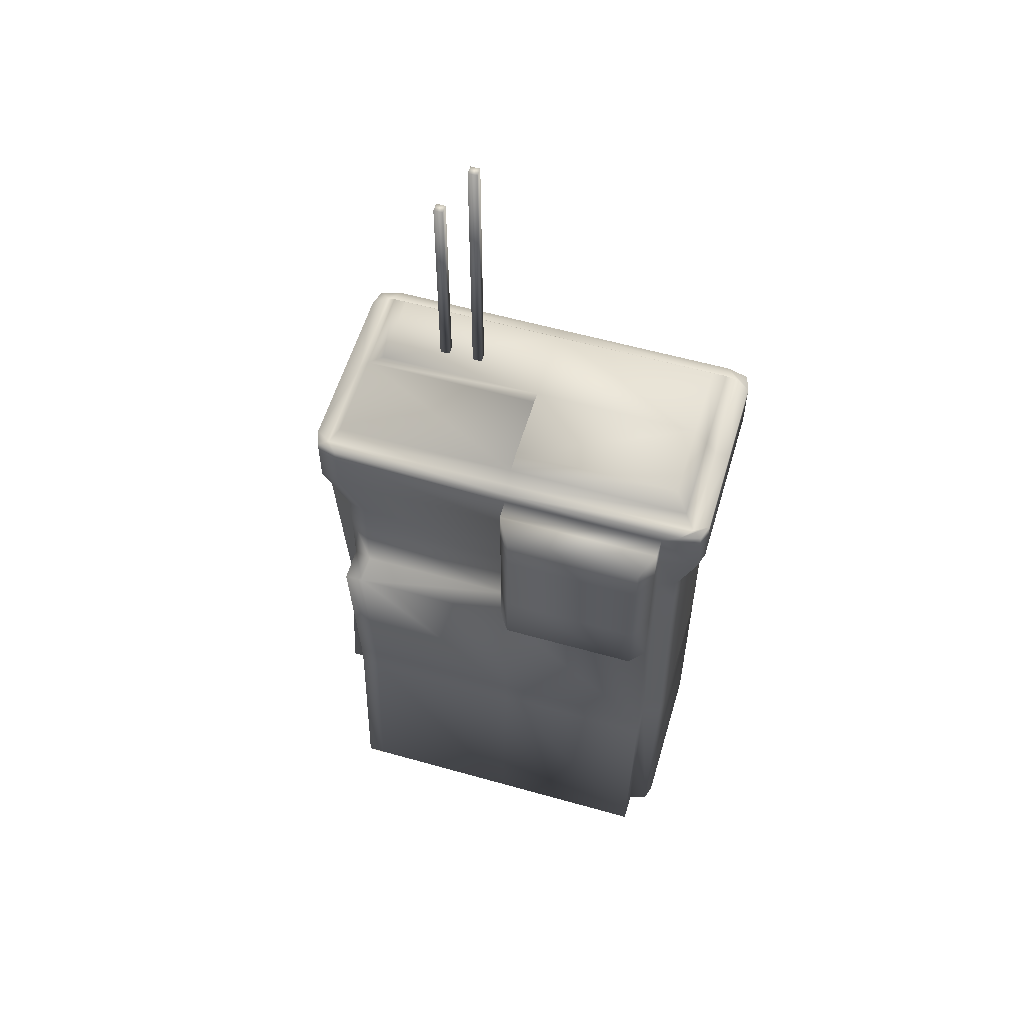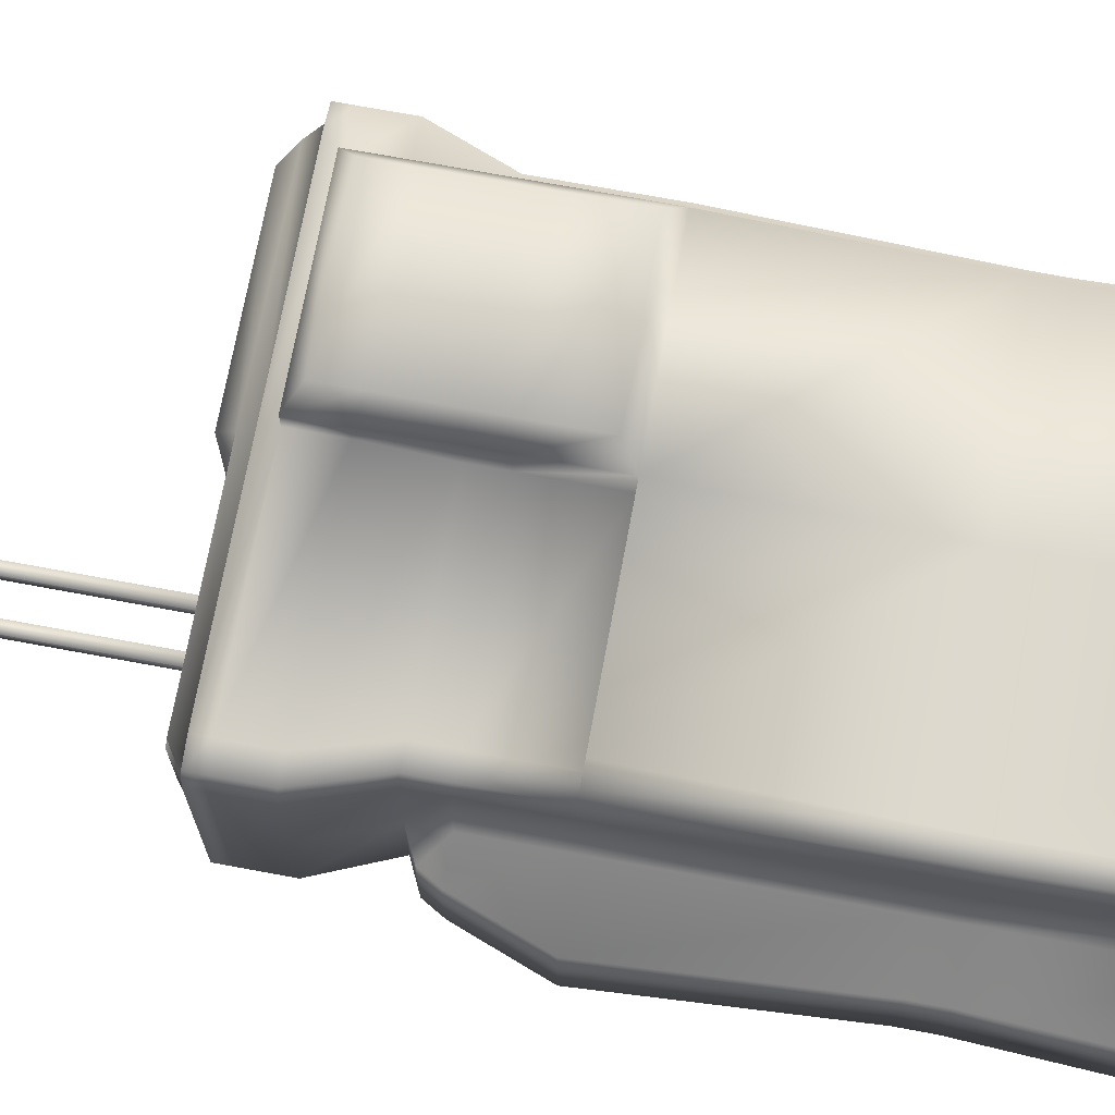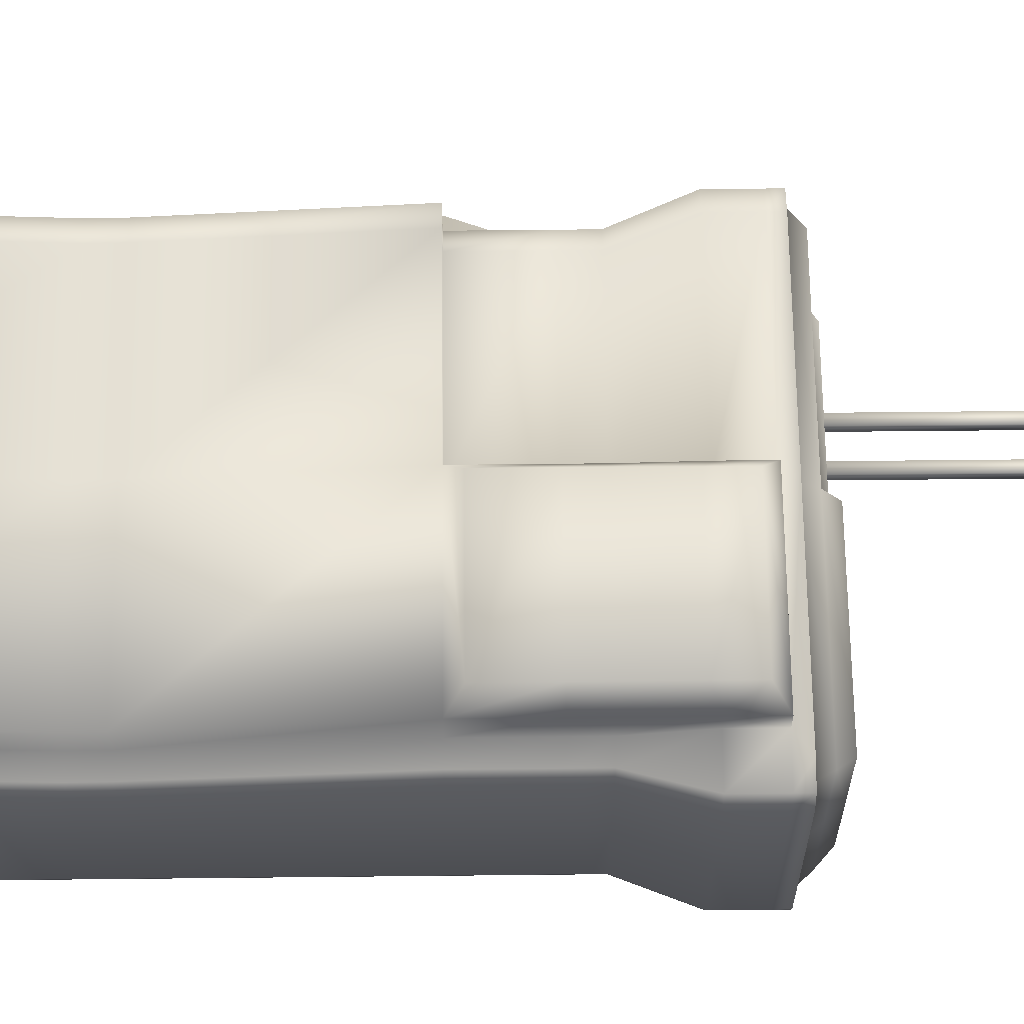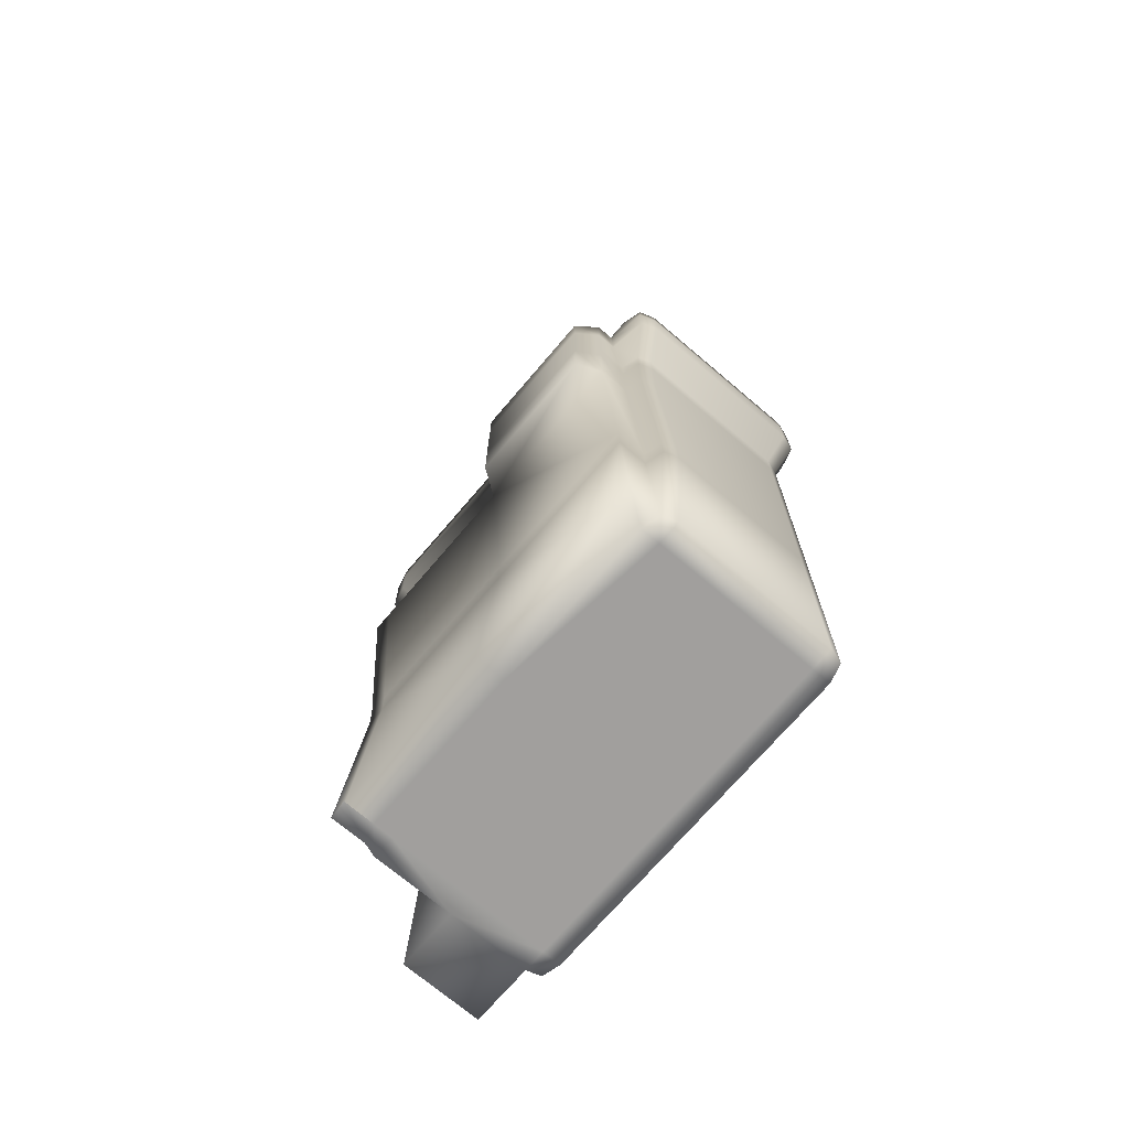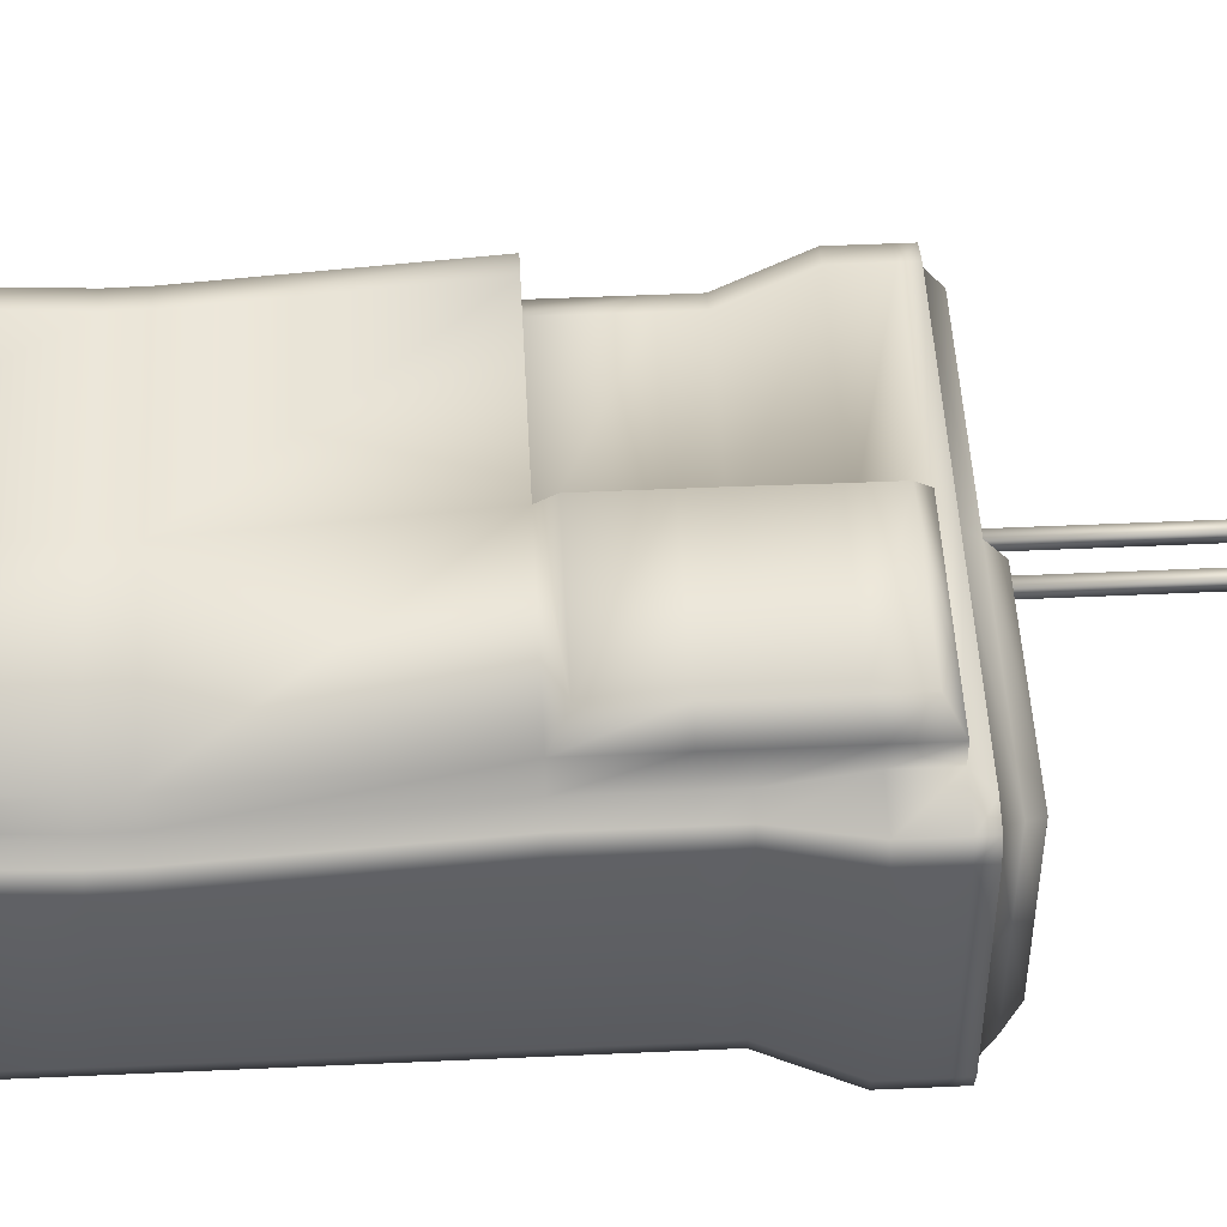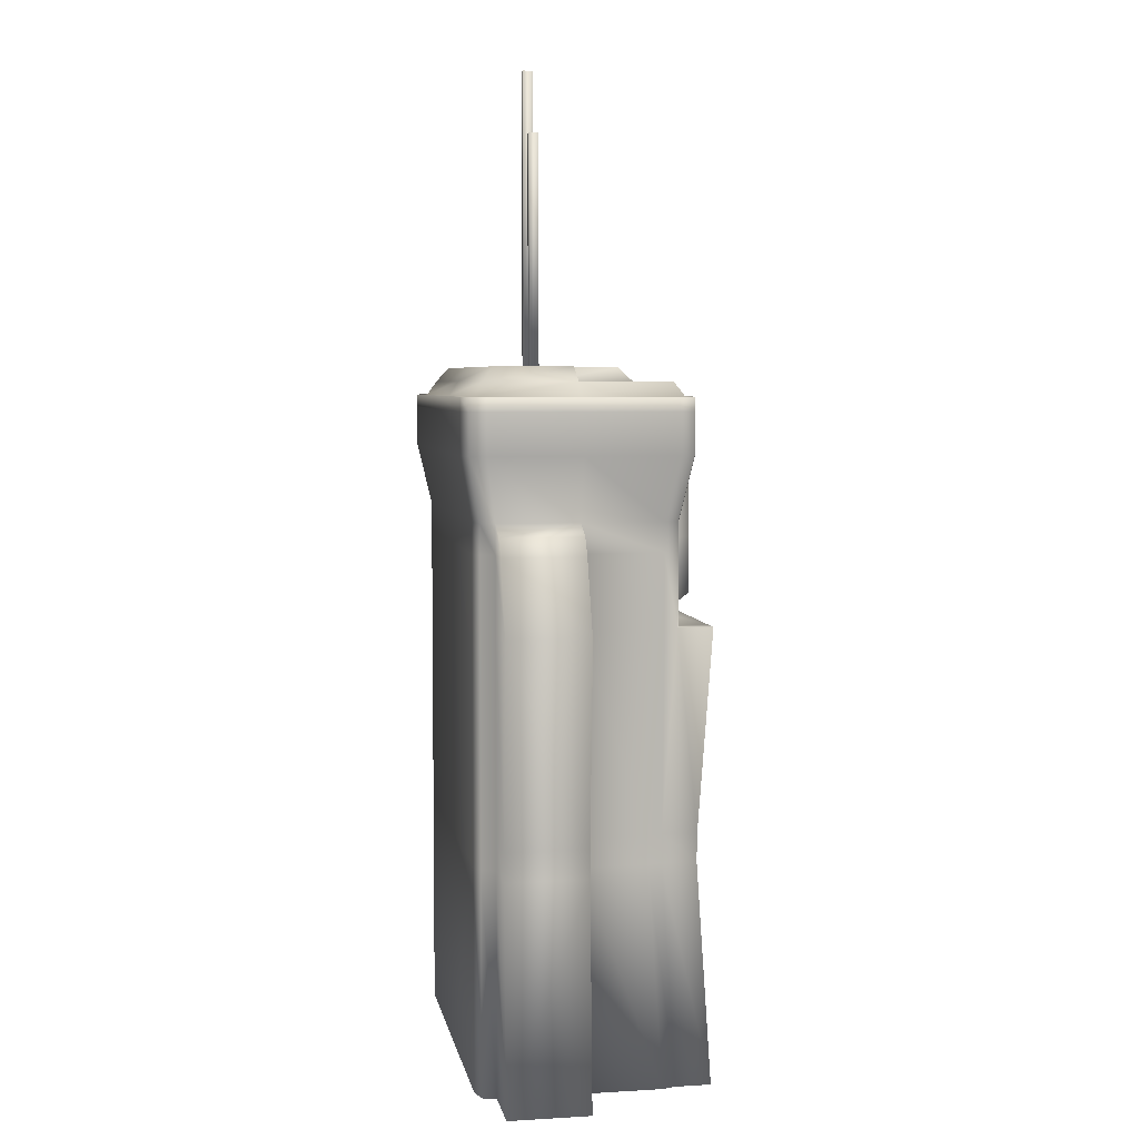
<metadata>
{"format":"obj","ext":"obj","renderer":"f3d","projection":"perspective","resolution":1024,"background":"white","views":[{"elev":57.3,"azim":16.4,"up":"+Y"},{"elev":71.9,"azim":-79.5,"up":"+Z"},{"elev":64.6,"azim":89.4,"up":"+Z"},{"elev":-71.5,"azim":49.6,"up":"+Y"},{"elev":49.0,"azim":87.1,"up":"+Z"},{"elev":5.1,"azim":-100.2,"up":"+Y"}]}
</metadata>
<code>
v  -85.87 0 -23.62
v  -85.87 0 -4.739
v  -124.6 0 -4.739
v  -124.6 0 -23.62
v  -85.87 0 -28.06
v  -124.6 0 -28.06
v  -124.6 51.71 -28.06
v  -85.87 51.71 -28.06
v  -183.1 0 -23.62
v  -183.1 0 -4.739
v  -180.3 51.71 -4.739
v  -180.3 51.71 -23.62
v  -80.53 0 -23.62
v  -80.53 0 -4.739
v  -174.2 155.9 -26.17
v  -174.2 155.9 -5.034
v  -170.7 155.9 -5.034
v  -170.7 155.9 -28.28
v  -163.4 0 -28.06
v  -167.6 0 -26.91
v  -167.6 51.71 -26.91
v  -163.4 51.71 -28.06
v  -81.51 155.9 -31.14
v  -76.74 155.9 -29.86
v  -76.74 152.7 -29.86
v  -81.51 152.7 -31.14
v  -163.4 0 -23.62
v  -79.02 155.9 -28.28
v  -124.9 155.9 -31.14
v  -124.9 155.9 -28.28
v  -81.61 0 -26.91
v  -81.61 51.71 -26.91
v  -80.53 51.71 -23.62
v  -173 155.9 -29.86
v  -173 152.7 -29.86
v  -174.2 152.7 -26.17
v  -168.7 0 -23.62
v  -75.53 155.9 -26.17
v  -168.2 155.9 -31.14
v  -84.67 162.5 -5.407
v  -84.67 162.5 -23.56
v  -124.4 162.5 -23.56
v  -124.4 162.5 -5.407
v  -80.53 51.71 -4.739
v  -168.7 0 -4.739
v  -163.4 0 -4.739
v  -75.53 155.9 -5.034
v  -79.02 155.9 -5.034
v  -164.2 162.5 -23.56
v  -164.2 162.5 -5.407
v  -85.87 0 14.14
v  -124.6 0 14.14
v  -85.87 -0 25.61
v  -85.87 51.71 22.04
v  -124.6 51.71 22.04
v  -124.6 -0 25.61
v  -168.7 0 14.14
v  -168.7 51.71 10.58
v  -168.7 51.71 -4.739
v  -80.53 0 14.14
v  -174.2 155.9 16.1
v  -170.7 155.9 18.21
v  -81.51 155.9 21.07
v  -85.87 152.7 21.07
v  -76.74 152.7 19.79
v  -76.74 155.9 19.79
v  -163.4 0 14.14
v  -124.6 0 18.58
v  -163.4 0 18.58
v  -79.02 155.9 18.21
v  -124.9 155.9 18.21
v  -124.9 155.9 21.07
v  -80.53 51.71 10.58
v  -81.61 51.71 13.87
v  -81.61 0 17.44
v  -174.2 152.7 16.1
v  -173 152.7 19.79
v  -173 155.9 19.79
v  -85.87 0 18.58
v  -167.6 0 17.44
v  -75.53 155.9 16.1
v  -168.2 155.9 21.07
v  -124.4 162.5 12.74
v  -84.67 162.5 12.74
v  -163.4 51.71 22.04
v  -163.4 -0 25.61
v  -124.9 159.2 16.1
v  -124.9 159.2 -5.034
v  -168.2 159.2 -5.034
v  -168.2 159.2 16.1
v  -168.2 159.2 -26.17
v  -81.51 159.2 16.1
v  -81.51 159.2 -5.034
v  -81.51 159.2 -26.17
v  -124.9 159.2 -26.17
v  -124.6 104.7 -28.06
v  -124.6 121.6 -28.06
v  -85.87 121.6 -28.06
v  -85.87 104.7 -28.06
v  -183.1 104.7 -4.739
v  -176.8 121.6 -4.739
v  -176.8 121.6 -23.62
v  -183.1 104.7 -23.62
v  -167.6 104.7 -26.91
v  -167.6 121.6 -26.91
v  -163.4 121.6 -28.06
v  -163.4 104.7 -28.06
v  -81.61 104.7 -26.91
v  -81.61 58.35 -26.91
v  -85.87 58.35 -28.06
v  -81.61 121.6 -26.91
v  -80.53 121.6 -23.62
v  -80.53 104.7 -23.62
v  -167.6 58.35 -26.91
v  -168.7 58.35 -23.62
v  -168.7 104.7 -23.62
v  -80.53 121.6 -4.739
v  -80.53 104.7 -4.739
v  -89.03 107.8 30.88
v  -89.03 121.6 30.88
v  -121.5 121.6 30.88
v  -121.5 107.8 30.88
v  -168.7 104.7 14.14
v  -168.7 121.6 14.14
v  -168.7 121.6 -4.739
v  -168.7 104.7 -4.739
v  -163.4 104.7 18.58
v  -163.4 121.6 18.58
v  -167.6 121.6 17.44
v  -167.6 104.7 17.44
v  -85.87 104.7 18.58
v  -85.87 58.35 15.11
v  -81.61 58.35 13.97
v  -81.61 104.7 17.44
v  -80.53 104.7 14.14
v  -80.53 121.6 14.14
v  -81.61 121.6 17.44
v  -168.7 58.35 10.67
v  -167.6 58.35 13.97
v  -124.6 104.7 18.58
v  -124.6 121.6 18.58
v  -76.74 143.2 -29.86
v  -81.51 143.2 -31.14
v  -173 143.2 -29.86
v  -174.2 143.2 -26.17
v  -85.87 143.2 21.07
v  -76.74 143.2 19.79
v  -174.2 143.2 16.1
v  -173 143.2 19.79
v  -124.9 152.7 -31.14
v  -174.2 152.7 -5.034
v  -168.2 152.7 -31.14
v  -75.53 152.7 -26.17
v  -75.53 152.7 -5.034
v  -124.9 152.7 21.07
v  -168.2 152.7 21.07
v  -75.53 152.7 16.1
v  -85.87 51.71 15.02
v  -85.87 121.6 18.58
v  -85.87 121.6 25.61
v  -85.87 104.7 25.61
v  -124.9 152.7 25.61
v  -85.87 152.7 25.61
v  -124.9 143.2 21.07
v  -124.9 143.2 25.61
v  -163.4 104.7 25.61
v  -124.6 104.7 25.61
v  -124.6 58.35 -28.06
v  -180.3 58.35 -4.739
v  -180.3 58.35 -23.62
v  -163.4 58.35 -28.06
v  -80.53 58.35 -23.62
v  -80.53 58.35 -4.739
v  -85.87 58.35 22.14
v  -124.6 58.35 22.14
v  -168.7 58.35 -4.739
v  -80.53 58.35 10.67
v  -163.4 58.35 22.14
v  -168.7 51.71 -23.62
v  -167.6 51.71 13.87
v  -124.6 128.4 -28.06
v  -124.9 143.2 -31.14
v  -85.87 128.4 -28.06
v  -168.7 128.4 -4.739
v  -174.2 143.2 -5.034
v  -168.7 128.4 -23.62
v  -167.6 128.4 -26.91
v  -168.2 143.2 -31.14
v  -163.4 128.4 -28.06
v  -81.61 128.4 -26.91
v  -75.53 143.2 -26.17
v  -80.53 128.4 -23.62
v  -75.53 143.2 -5.034
v  -80.53 128.4 -4.739
v  -89.03 128.4 30.88
v  -89.03 141.3 30.88
v  -121.3 141.3 30.88
v  -121.5 128.4 30.88
v  -168.7 128.4 14.14
v  -163.4 128.4 18.58
v  -168.2 143.2 21.07
v  -167.6 128.4 17.44
v  -80.53 128.4 14.14
v  -75.53 143.2 16.1
v  -81.61 128.4 17.44
v  -124.6 128.4 18.58
v  -168.7 121.6 -23.62
v  -85.87 128.4 18.58
v  -85.87 143.2 25.61
v  -85.87 128.4 25.61
v  -124.6 121.6 25.61
v  -124.6 128.4 25.61
v  -174.4 125.7 -23.62
v  -174.4 125.7 -4.739
v  -121.3 149.5 30.88
v  -89.03 149.5 30.88
v  -163.4 0 25.91
v  -167.6 -0 25.61
v  -167.6 58.35 22.14
v  -167.6 104.7 25.61
v  -167.6 51.71 22.04
v  -142.6 162.5 -11.03
v  -142.6 162.5 -13.16
v  -140.4 162.5 -13.16
v  -140.4 162.5 -11.03
v  -142.6 229.2 -11.03
v  -140.4 229.2 -11.03
v  -140.4 229.2 -13.16
v  -142.6 229.2 -13.16
v  -151 162.5 -11.03
v  -151 162.5 -13.16
v  -148.8 162.5 -13.16
v  -148.8 162.5 -11.03
v  -151 214.6 -11.03
v  -148.8 214.6 -11.03
v  -148.8 214.6 -13.16
v  -151 214.6 -13.16
o Box010
g Box010
f 1 2 3 4
f 5 6 7 8
f 9 10 11 12
f 13 14 2 1
f 15 16 17 18
f 19 20 21 22
f 23 24 25 26
f 27 19 6 4
f 28 23 29 30
f 13 31 32 33
f 15 34 35 36
f 1 5 31 13
f 37 20 19 27
f 38 24 23 28
f 18 39 34 15
f 40 41 42 43
f 14 13 33 44
f 45 37 27 46
f 47 38 28 48
f 3 46 27 4
f 6 19 22 7
f 6 5 1 4
f 29 39 18 30
f 42 49 50 43
f 51 52 3 2
f 53 54 55 56
f 57 58 59 45
f 60 51 2 14
f 61 62 17 16
f 63 64 65 66
f 67 52 68 69
f 70 71 72 63
f 60 73 74 75
f 61 76 77 78
f 51 60 75 79
f 57 67 69 80
f 81 70 63 66
f 62 61 78 82
f 40 43 83 84
f 14 44 73 60
f 45 46 67 57
f 47 48 70 81
f 3 52 67 46
f 56 55 85 86
f 68 52 51 79
f 72 71 62 82
f 87 88 89 90
f 18 17 89 91
f 17 62 90 89
f 62 71 87 90
f 71 70 92 87
f 70 48 93 92
f 48 28 94 93
f 28 30 95 94
f 30 18 91 95
f 88 87 83 43
f 87 92 84 83
f 92 93 40 84
f 93 94 41 40
f 94 95 42 41
f 95 91 49 42
f 91 89 50 49
f 89 88 43 50
f 96 97 98 99
f 100 101 102 103
f 104 105 106 107
f 108 109 110 99
f 108 111 112 113
f 104 114 115 116
f 113 112 117 118
f 107 106 97 96
f 119 120 121 122
f 123 124 125 126
f 127 128 129 130
f 131 132 133 134
f 135 136 137 134
f 123 138 139 130
f 118 117 136 135
f 140 141 128 127
f 25 142 143 26
f 35 144 145 36
f 64 146 147 65
f 76 148 149 77
f 150 29 23 26
f 151 16 15 36
f 35 34 39 152
f 25 24 38 153
f 153 38 47 154
f 152 39 29 150
f 64 63 72 155
f 76 61 16 151
f 156 82 78 77
f 157 81 66 65
f 154 47 81 157
f 155 72 82 156
f 68 79 53 56
f 79 158 54 53
f 131 159 160 161
f 64 155 162 163
f 155 164 165 162
f 140 127 166 167
f 69 68 56 86
f 168 96 99 110
f 169 100 103 170
f 114 104 107 171
f 109 108 113 172
f 172 113 118 173
f 171 107 96 168
f 174 161 167 175
f 138 123 126 176
f 177 135 134 133
f 173 118 135 177
f 175 167 166 178
f 109 32 8 110
f 114 21 179 115
f 132 158 74 133
f 138 58 180 139
f 132 131 161 174
f 181 182 143 183
f 184 185 145 186
f 187 144 188 189
f 190 142 191 192
f 192 191 193 194
f 189 188 182 181
f 195 196 197 198
f 199 148 185 184
f 200 201 149 202
f 203 204 147 205
f 194 193 204 203
f 206 164 201 200
f 190 111 98 183
f 187 105 207 186
f 208 159 137 205
f 199 124 129 202
f 208 146 209 210
f 206 141 211 212
f 37 45 10 9
f 45 59 11 10
f 176 126 100 169
f 126 125 101 100
f 184 186 213 214
f 186 207 102 213
f 116 115 170 103
f 115 179 12 170
f 97 181 183 98
f 101 214 213 102
f 105 187 189 106
f 111 190 192 112
f 112 192 194 117
f 106 189 181 97
f 120 195 198 121
f 124 199 184 125
f 128 200 202 129
f 136 203 205 137
f 117 194 203 136
f 141 206 200 128
f 159 208 210 160
f 111 108 99 98
f 105 104 116 207
f 159 131 134 137
f 124 123 130 129
f 141 140 167 211
f 125 184 214 101
f 207 116 103 102
f 167 161 119 122
f 161 160 120 119
f 160 210 195 120
f 210 209 196 195
f 163 162 215 216
f 162 165 197 215
f 212 211 121 198
f 211 167 122 121
f 7 168 110 8
f 11 169 170 12
f 21 114 171 22
f 32 109 172 33
f 33 172 173 44
f 22 171 168 7
f 54 174 175 55
f 58 138 176 59
f 73 177 133 74
f 44 173 177 73
f 55 175 178 85
f 158 132 174 54
f 32 31 5 8
f 21 20 37 179
f 158 79 75 74
f 58 57 80 180
f 59 176 169 11
f 179 37 9 12
f 142 190 183 143
f 144 187 186 145
f 146 208 205 147
f 148 199 202 149
f 164 206 212 165
f 182 150 26 143
f 185 151 36 145
f 144 35 152 188
f 142 25 153 191
f 191 153 154 193
f 188 152 150 182
f 196 216 215 197
f 148 76 151 185
f 201 156 77 149
f 204 157 65 147
f 193 154 157 204
f 164 155 156 201
f 146 64 163 209
f 209 163 216 196
f 165 212 198 197
f 80 69 217 218
f 130 139 219 220
f 139 180 221 219
f 180 80 218 221
f 130 220 166 127
f 221 218 86 85
f 219 221 85 178
f 220 219 178 166
f 222 223 224 225
f 226 227 228 229
f 222 225 227 226
f 225 224 228 227
f 224 223 229 228
f 223 222 226 229
f 230 231 232 233
f 234 235 236 237
f 230 233 235 234
f 233 232 236 235
f 232 231 237 236
f 231 230 234 237

</code>
